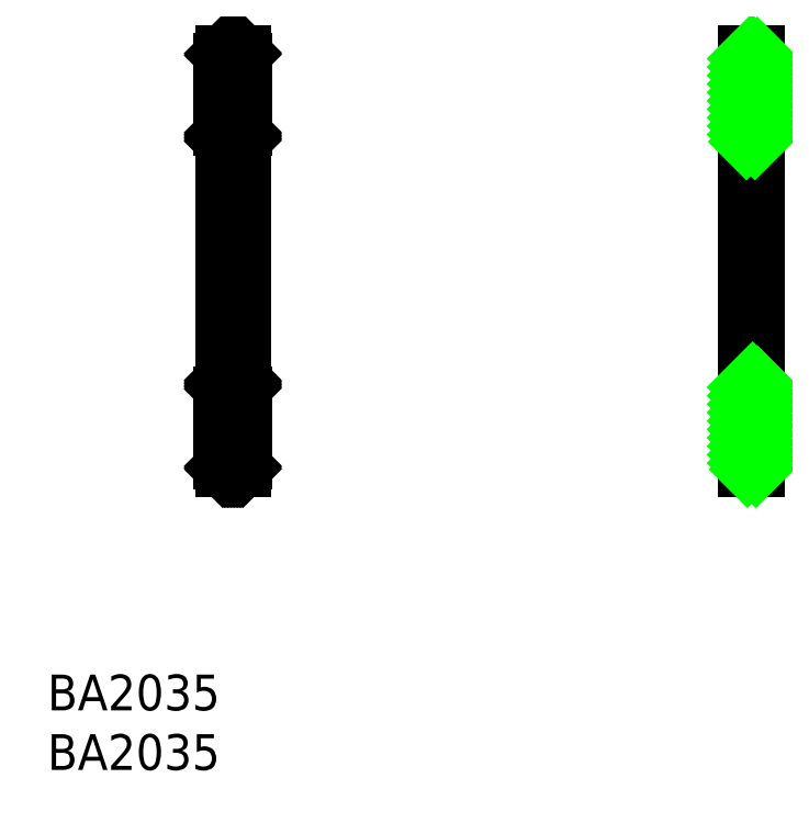
<metadata>
{"format":"dxf","ext":"dxf","renderer":"ezdxf+matplotlib","layout":"modelspace","background":"white","min_lineweight":24,"dpi":150}
</metadata>
<code>
0
SECTION
2
ENTITIES
0
TEXT
8
0
10
44.78
20
37.3
30
0
40
3
1
BA2035
11
44.78
21
38.8
31
0
73
     2
0
TEXT
8
0
10
44.78
20
42.3
30
0
40
3
1
BA2035
11
44.78
21
43.8
31
0
73
     2
0
LINE
8
0
10
59.47
20
97.52
30
0
11
59.47
21
97.22
31
0
0
LINE
8
0
10
59.47
20
97.22
30
0
11
61.22
21
97.22
31
0
0
LINE
8
0
10
61.22
20
97.22
30
0
11
61.22
21
97.52
31
0
0
LINE
8
0
10
61.22
20
97.52
30
0
11
59.47
21
97.52
31
0
0
LINE
8
0
10
61.22
20
90.02
30
0
11
59.47
21
90.02
31
0
0
LINE
8
0
10
59.47
20
90.02
30
0
11
59.47
21
90.82
31
0
0
LINE
8
0
10
59.47
20
90.82
30
0
11
61.22
21
90.82
31
0
0
LINE
8
0
10
61.22
20
90.82
30
0
11
61.22
21
90.02
31
0
0
LINE
8
0
10
61.22
20
70.02
30
0
11
59.47
21
70.02
31
0
0
LINE
8
0
10
59.47
20
70.02
30
0
11
59.47
21
69.22
31
0
0
LINE
8
0
10
59.47
20
69.22
30
0
11
61.22
21
69.22
31
0
0
LINE
8
0
10
61.22
20
69.22
30
0
11
61.22
21
70.02
31
0
0
LINE
8
0
10
59.47
20
62.52
30
0
11
59.47
21
62.82
31
0
0
LINE
8
0
10
59.47
20
62.82
30
0
11
61.22
21
62.82
31
0
0
LINE
8
0
10
61.22
20
62.82
30
0
11
61.22
21
62.52
31
0
0
LINE
8
0
10
61.22
20
62.52
30
0
11
59.47
21
62.52
31
0
0
LINE
8
0
10
59.47
20
97.22
30
0
11
59.47
21
97.02
31
0
0
LINE
8
0
10
59.47
20
91.02
30
0
11
59.47
21
80.02
31
0
0
LINE
8
0
10
59.47
20
80.02
30
0
11
59.47
21
69.02
31
0
0
LINE
8
0
10
59.47
20
63.02
30
0
11
59.47
21
62.82
31
0
0
LINE
8
0
10
61.22
20
97.22
30
0
11
61.22
21
97.02
31
0
0
LINE
8
0
10
61.22
20
91.02
30
0
11
61.22
21
80.02
31
0
0
LINE
8
0
10
61.22
20
80.02
30
0
11
61.22
21
69.02
31
0
0
LINE
8
0
10
61.22
20
63.02
30
0
11
61.22
21
62.82
31
0
0
LINE
8
0
10
59.49
20
97.02
30
0
11
61.19
21
97.02
31
0
0
ARC
8
0
10
61.19
20
96.87
30
0
40
0.15
50
0
51
90
0
LINE
8
0
10
61.34
20
96.87
30
0
11
61.34
21
91.17
31
0
0
ARC
8
0
10
61.19
20
91.17
30
0
40
0.15
50
270
51
0
0
LINE
8
0
10
61.19
20
91.02
30
0
11
59.49
21
91.02
31
0
0
ARC
8
0
10
59.49
20
91.17
30
0
40
0.15
50
180
51
270
0
LINE
8
0
10
59.34
20
91.17
30
0
11
59.34
21
96.87
31
0
0
ARC
8
0
10
59.49
20
96.87
30
0
40
0.15
50
90
51
180
0
LINE
8
0
10
59.49
20
63.02
30
0
11
61.19
21
63.02
31
0
0
ARC
8
0
10
61.19
20
63.17
30
0
40
0.15
50
270
51
0
0
LINE
8
0
10
61.34
20
63.17
30
0
11
61.34
21
68.87
31
0
0
ARC
8
0
10
61.19
20
68.87
30
0
40
0.15
50
0
51
90
0
LINE
8
0
10
61.19
20
69.02
30
0
11
59.49
21
69.02
31
0
0
ARC
8
0
10
59.49
20
68.87
30
0
40
0.15
50
90
51
180
0
LINE
8
0
10
59.34
20
68.87
30
0
11
59.34
21
63.17
31
0
0
ARC
8
0
10
59.49
20
63.17
30
0
40
0.15
50
180
51
270
0
LINE
8
0
10
59.47
20
97.52
30
0
11
59.47
21
97.22
31
0
0
LINE
8
0
10
59.47
20
97.22
30
0
11
61.22
21
97.22
31
0
0
LINE
8
0
10
61.22
20
97.22
30
0
11
61.22
21
97.52
31
0
0
LINE
8
0
10
61.22
20
97.52
30
0
11
59.47
21
97.52
31
0
0
LINE
8
0
10
59.47
20
62.52
30
0
11
59.47
21
62.82
31
0
0
LINE
8
0
10
59.47
20
62.82
30
0
11
61.22
21
62.82
31
0
0
LINE
8
0
10
61.22
20
62.82
30
0
11
61.22
21
62.52
31
0
0
LINE
8
0
10
61.22
20
62.52
30
0
11
59.47
21
62.52
31
0
0
LINE
8
0
10
61.22
20
90.02
30
0
11
59.47
21
90.02
31
0
0
LINE
8
0
10
59.47
20
90.02
30
0
11
59.47
21
90.82
31
0
0
LINE
8
0
10
59.47
20
90.82
30
0
11
61.22
21
90.82
31
0
0
LINE
8
0
10
61.22
20
90.82
30
0
11
61.22
21
90.02
31
0
0
LINE
8
0
10
61.22
20
70.02
30
0
11
59.47
21
70.02
31
0
0
LINE
8
0
10
59.47
20
70.02
30
0
11
59.47
21
69.22
31
0
0
LINE
8
0
10
59.47
20
69.22
30
0
11
61.22
21
69.22
31
0
0
LINE
8
0
10
61.22
20
69.22
30
0
11
61.22
21
70.02
31
0
0
LINE
8
0
10
103.3
20
97.52
30
0
11
104.3
21
97.52
31
0
0
LINE
8
0
10
104.3
20
97.52
30
0
11
104.3
21
62.52
31
0
0
LINE
8
0
10
104.3
20
62.52
30
0
11
103.3
21
62.52
31
0
0
LINE
8
0
10
103.3
20
62.52
30
0
11
103.3
21
97.52
31
0
0
LINE
8
0
10
103.3
20
97.52
30
0
11
104.3
21
97.52
31
0
0
LINE
8
0
10
104.3
20
97.52
30
0
11
104.3
21
90.02
31
0
0
LINE
8
0
10
104.3
20
90.02
30
0
11
103.3
21
90.02
31
0
0
LINE
8
0
10
103.3
20
90.02
30
0
11
103.3
21
97.52
31
0
0
LINE
8
0
10
103.3
20
70.02
30
0
11
104.3
21
70.02
31
0
0
LINE
8
0
10
104.3
20
70.02
30
0
11
104.3
21
62.52
31
0
0
LINE
8
0
10
104.3
20
62.52
30
0
11
103.3
21
62.52
31
0
0
LINE
8
0
10
103.3
20
62.52
30
0
11
103.3
21
70.02
31
0
0
LINE
8
0
10
103.3
20
90.63
30
0
11
104.3
21
91.63
31
0
0
LINE
8
0
10
103.3
20
91.34
30
0
11
104.3
21
92.34
31
0
0
LINE
8
0
10
103.3
20
92.04
30
0
11
104.3
21
93.04
31
0
0
LINE
8
0
10
103.3
20
92.75
30
0
11
104.3
21
93.75
31
0
0
LINE
8
0
10
103.3
20
93.46
30
0
11
104.3
21
94.46
31
0
0
LINE
8
0
10
103.3
20
94.16
30
0
11
104.3
21
95.16
31
0
0
LINE
8
0
10
103.3
20
94.87
30
0
11
104.3
21
95.87
31
0
0
LINE
8
0
10
103.3
20
95.58
30
0
11
104.3
21
96.58
31
0
0
LINE
8
0
10
103.3
20
96.29
30
0
11
104.3
21
97.29
31
0
0
LINE
8
0
10
103.3
20
96.99
30
0
11
103.9
21
97.52
31
0
0
LINE
8
0
10
103.4
20
90.02
30
0
11
104.3
21
90.92
31
0
0
LINE
8
0
10
104.1
20
90.02
30
0
11
104.3
21
90.21
31
0
0
LINE
8
0
10
103.3
20
63.76
30
0
11
104.3
21
64.76
31
0
0
LINE
8
0
10
103.3
20
64.47
30
0
11
104.3
21
65.47
31
0
0
LINE
8
0
10
103.3
20
65.17
30
0
11
104.3
21
66.17
31
0
0
LINE
8
0
10
103.3
20
65.88
30
0
11
104.3
21
66.88
31
0
0
LINE
8
0
10
103.3
20
66.59
30
0
11
104.3
21
67.59
31
0
0
LINE
8
0
10
103.3
20
67.29
30
0
11
104.3
21
68.29
31
0
0
LINE
8
0
10
103.3
20
68
30
0
11
104.3
21
69
31
0
0
LINE
8
0
10
103.3
20
68.71
30
0
11
104.3
21
69.71
31
0
0
LINE
8
0
10
103.3
20
69.42
30
0
11
103.9
21
70.02
31
0
0
LINE
8
0
10
103.3
20
63.05
30
0
11
104.3
21
64.05
31
0
0
LINE
8
0
10
103.5
20
62.52
30
0
11
104.3
21
63.34
31
0
0
LINE
8
0
10
104.2
20
62.52
30
0
11
104.3
21
62.64
31
0
0
LINE
8
0
10
61.18
20
62.52
30
0
11
61.22
21
62.55
31
0
0
LINE
8
0
10
61.04
20
62.52
30
0
11
61.22
21
62.69
31
0
0
LINE
8
0
10
60.9
20
62.52
30
0
11
61.2
21
62.82
31
0
0
LINE
8
0
10
60.76
20
62.52
30
0
11
61.06
21
62.82
31
0
0
LINE
8
0
10
60.62
20
62.52
30
0
11
60.92
21
62.82
31
0
0
LINE
8
0
10
60.48
20
62.52
30
0
11
60.78
21
62.82
31
0
0
LINE
8
0
10
60.34
20
62.52
30
0
11
60.64
21
62.82
31
0
0
LINE
8
0
10
60.19
20
62.52
30
0
11
60.49
21
62.82
31
0
0
LINE
8
0
10
60.05
20
62.52
30
0
11
60.35
21
62.82
31
0
0
LINE
8
0
10
59.91
20
62.52
30
0
11
60.21
21
62.82
31
0
0
LINE
8
0
10
59.77
20
62.52
30
0
11
60.07
21
62.82
31
0
0
LINE
8
0
10
59.63
20
62.52
30
0
11
59.93
21
62.82
31
0
0
LINE
8
0
10
59.49
20
62.52
30
0
11
59.79
21
62.82
31
0
0
LINE
8
0
10
59.47
20
62.64
30
0
11
59.65
21
62.82
31
0
0
LINE
8
0
10
59.47
20
62.78
30
0
11
59.51
21
62.82
31
0
0
LINE
8
0
10
61.1
20
69.22
30
0
11
61.22
21
69.34
31
0
0
LINE
8
0
10
60.96
20
69.22
30
0
11
61.22
21
69.48
31
0
0
LINE
8
0
10
60.81
20
69.22
30
0
11
61.22
21
69.62
31
0
0
LINE
8
0
10
60.67
20
69.22
30
0
11
61.22
21
69.77
31
0
0
LINE
8
0
10
60.53
20
69.22
30
0
11
61.22
21
69.91
31
0
0
LINE
8
0
10
60.39
20
69.22
30
0
11
61.19
21
70.02
31
0
0
LINE
8
0
10
60.25
20
69.22
30
0
11
61.05
21
70.02
31
0
0
LINE
8
0
10
60.11
20
69.22
30
0
11
60.91
21
70.02
31
0
0
LINE
8
0
10
59.97
20
69.22
30
0
11
60.77
21
70.02
31
0
0
LINE
8
0
10
59.82
20
69.22
30
0
11
60.62
21
70.02
31
0
0
LINE
8
0
10
59.68
20
69.22
30
0
11
60.48
21
70.02
31
0
0
LINE
8
0
10
59.54
20
69.22
30
0
11
60.34
21
70.02
31
0
0
LINE
8
0
10
59.47
20
69.29
30
0
11
60.2
21
70.02
31
0
0
LINE
8
0
10
59.47
20
69.43
30
0
11
60.06
21
70.02
31
0
0
LINE
8
0
10
59.47
20
69.57
30
0
11
59.92
21
70.02
31
0
0
LINE
8
0
10
59.47
20
69.71
30
0
11
59.78
21
70.02
31
0
0
LINE
8
0
10
59.47
20
69.85
30
0
11
59.63
21
70.02
31
0
0
LINE
8
0
10
59.47
20
70
30
0
11
59.49
21
70.02
31
0
0
LINE
8
0
10
61.11
20
90.02
30
0
11
61.22
21
90.13
31
0
0
LINE
8
0
10
60.97
20
90.02
30
0
11
61.22
21
90.27
31
0
0
LINE
8
0
10
60.82
20
90.02
30
0
11
61.22
21
90.41
31
0
0
LINE
8
0
10
60.68
20
90.02
30
0
11
61.22
21
90.56
31
0
0
LINE
8
0
10
60.54
20
90.02
30
0
11
61.22
21
90.7
31
0
0
LINE
8
0
10
60.4
20
90.02
30
0
11
61.2
21
90.82
31
0
0
LINE
8
0
10
60.26
20
90.02
30
0
11
61.06
21
90.82
31
0
0
LINE
8
0
10
60.12
20
90.02
30
0
11
60.92
21
90.82
31
0
0
LINE
8
0
10
59.98
20
90.02
30
0
11
60.78
21
90.82
31
0
0
LINE
8
0
10
59.83
20
90.02
30
0
11
60.63
21
90.82
31
0
0
LINE
8
0
10
59.69
20
90.02
30
0
11
60.49
21
90.82
31
0
0
LINE
8
0
10
59.55
20
90.02
30
0
11
60.35
21
90.82
31
0
0
LINE
8
0
10
59.47
20
90.08
30
0
11
60.21
21
90.82
31
0
0
LINE
8
0
10
59.47
20
90.22
30
0
11
60.07
21
90.82
31
0
0
LINE
8
0
10
59.47
20
90.36
30
0
11
59.93
21
90.82
31
0
0
LINE
8
0
10
59.47
20
90.5
30
0
11
59.79
21
90.82
31
0
0
LINE
8
0
10
59.47
20
90.64
30
0
11
59.65
21
90.82
31
0
0
LINE
8
0
10
59.47
20
90.78
30
0
11
59.5
21
90.82
31
0
0
LINE
8
0
10
61.1
20
97.22
30
0
11
61.22
21
97.34
31
0
0
LINE
8
0
10
60.95
20
97.22
30
0
11
61.22
21
97.48
31
0
0
LINE
8
0
10
60.81
20
97.22
30
0
11
61.11
21
97.52
31
0
0
LINE
8
0
10
60.67
20
97.22
30
0
11
60.97
21
97.52
31
0
0
LINE
8
0
10
60.53
20
97.22
30
0
11
60.83
21
97.52
31
0
0
LINE
8
0
10
60.39
20
97.22
30
0
11
60.69
21
97.52
31
0
0
LINE
8
0
10
60.25
20
97.22
30
0
11
60.55
21
97.52
31
0
0
LINE
8
0
10
60.11
20
97.22
30
0
11
60.41
21
97.52
31
0
0
LINE
8
0
10
59.96
20
97.22
30
0
11
60.26
21
97.52
31
0
0
LINE
8
0
10
59.82
20
97.22
30
0
11
60.12
21
97.52
31
0
0
LINE
8
0
10
59.68
20
97.22
30
0
11
59.98
21
97.52
31
0
0
LINE
8
0
10
59.54
20
97.22
30
0
11
59.84
21
97.52
31
0
0
LINE
8
0
10
59.47
20
97.29
30
0
11
59.7
21
97.52
31
0
0
LINE
8
0
10
59.47
20
97.43
30
0
11
59.56
21
97.52
31
0
0
ENDSEC
0
EOF

</code>
